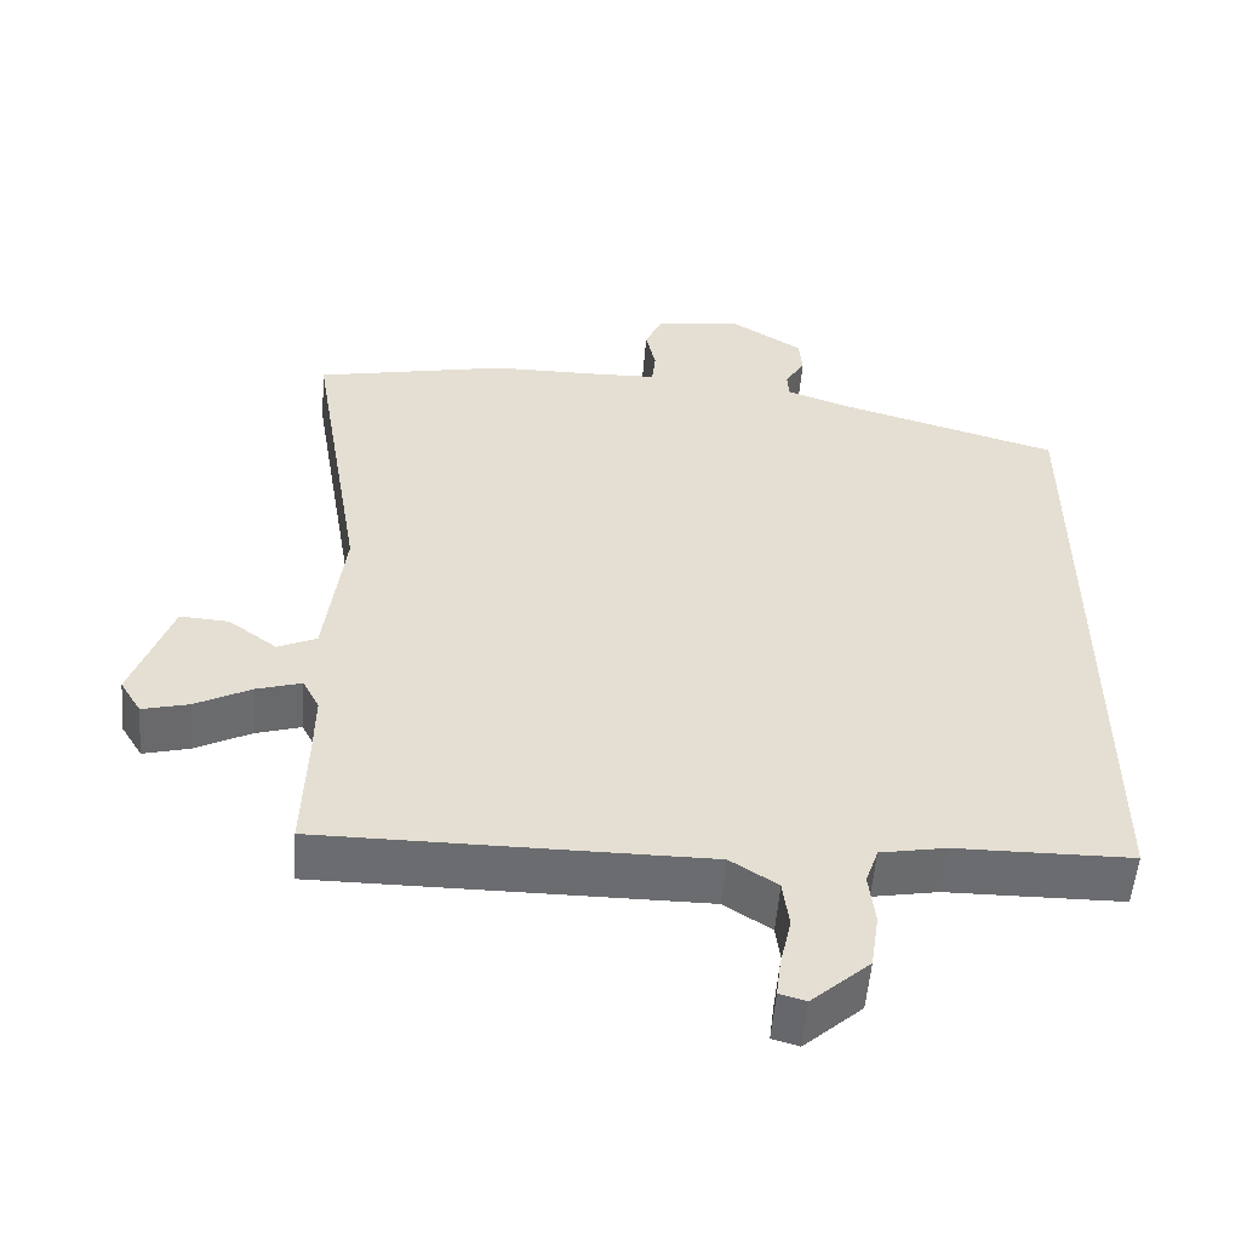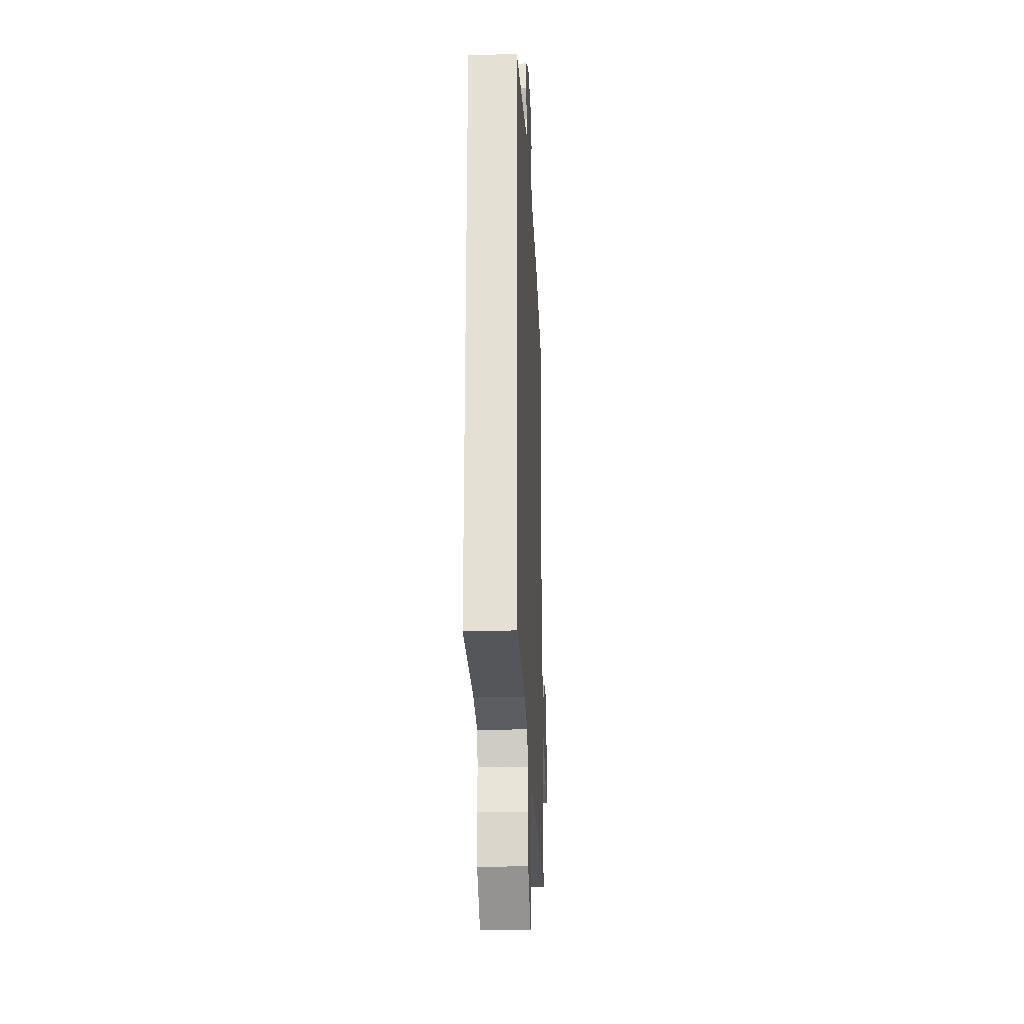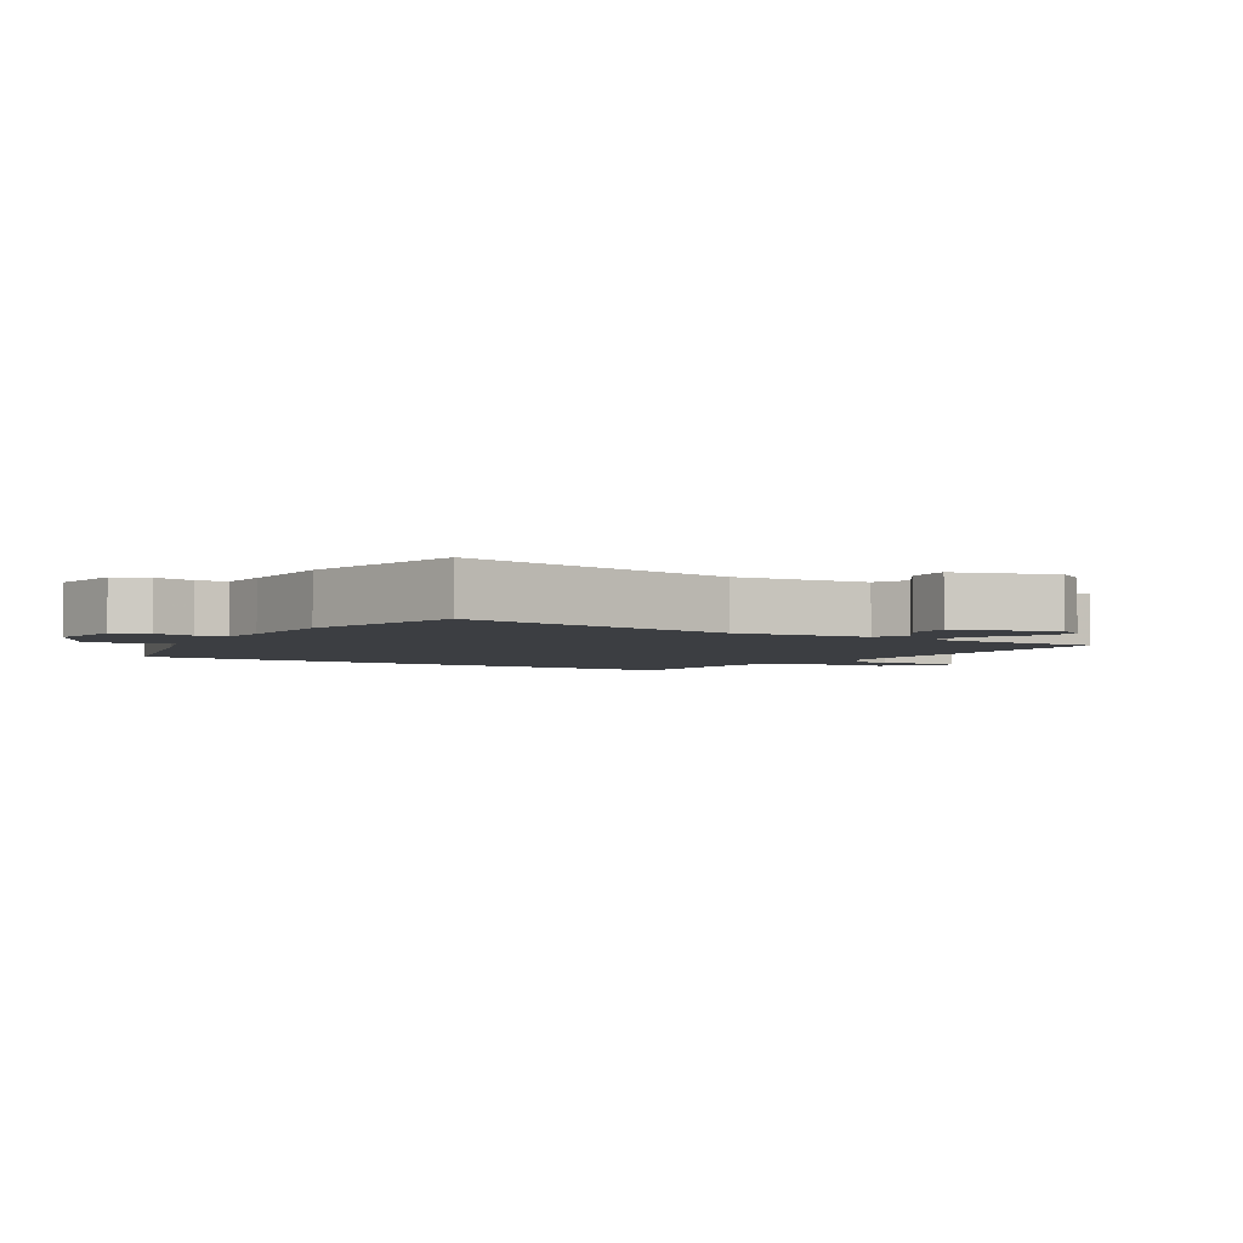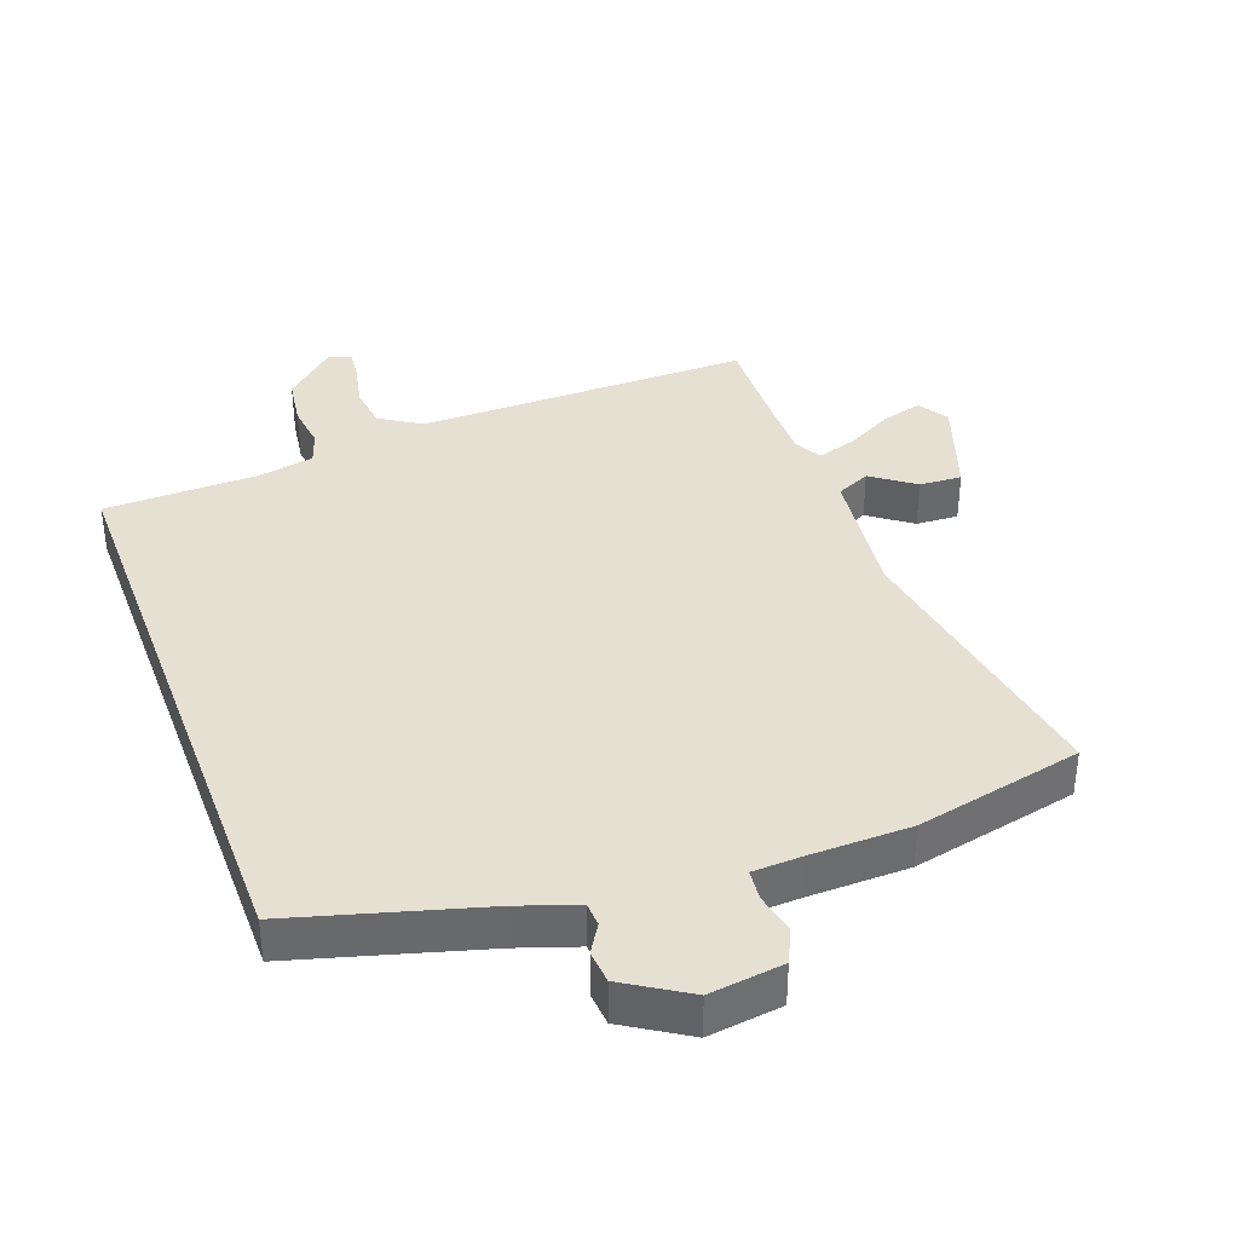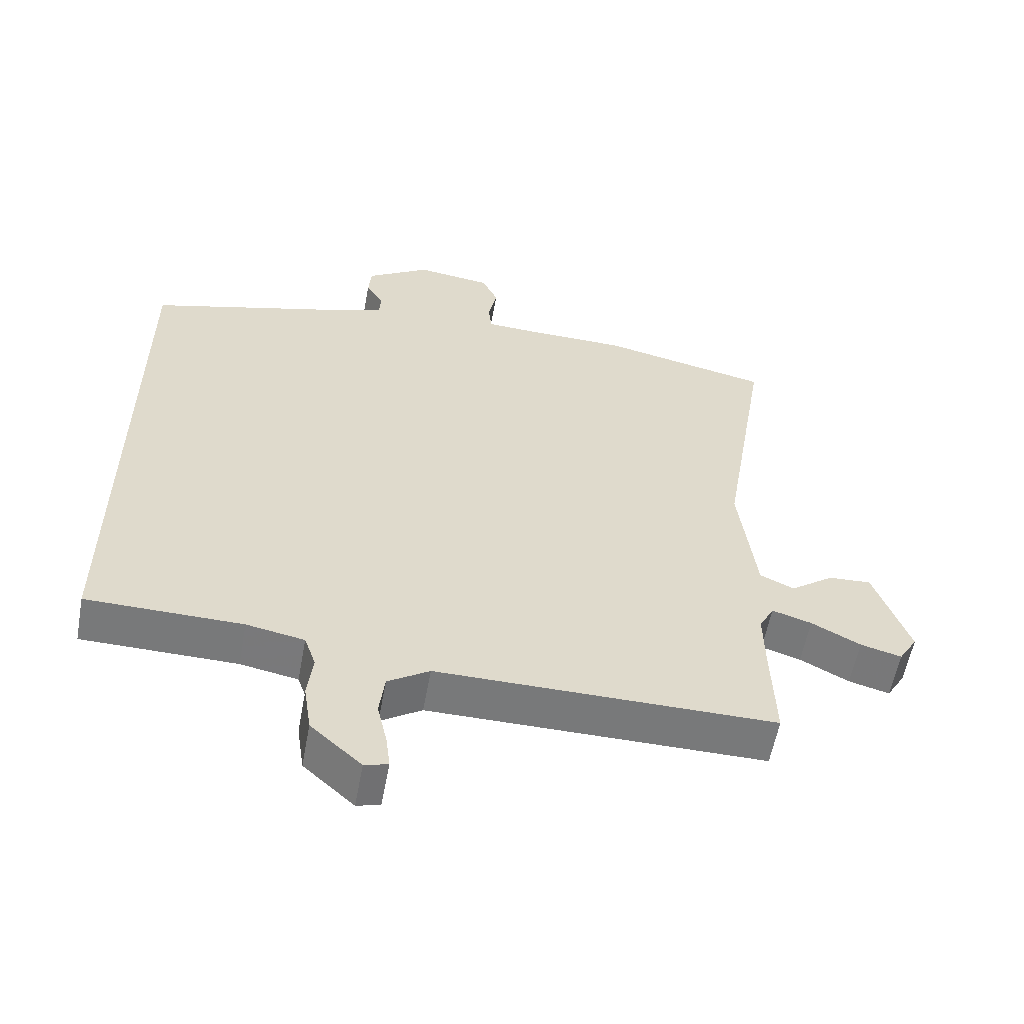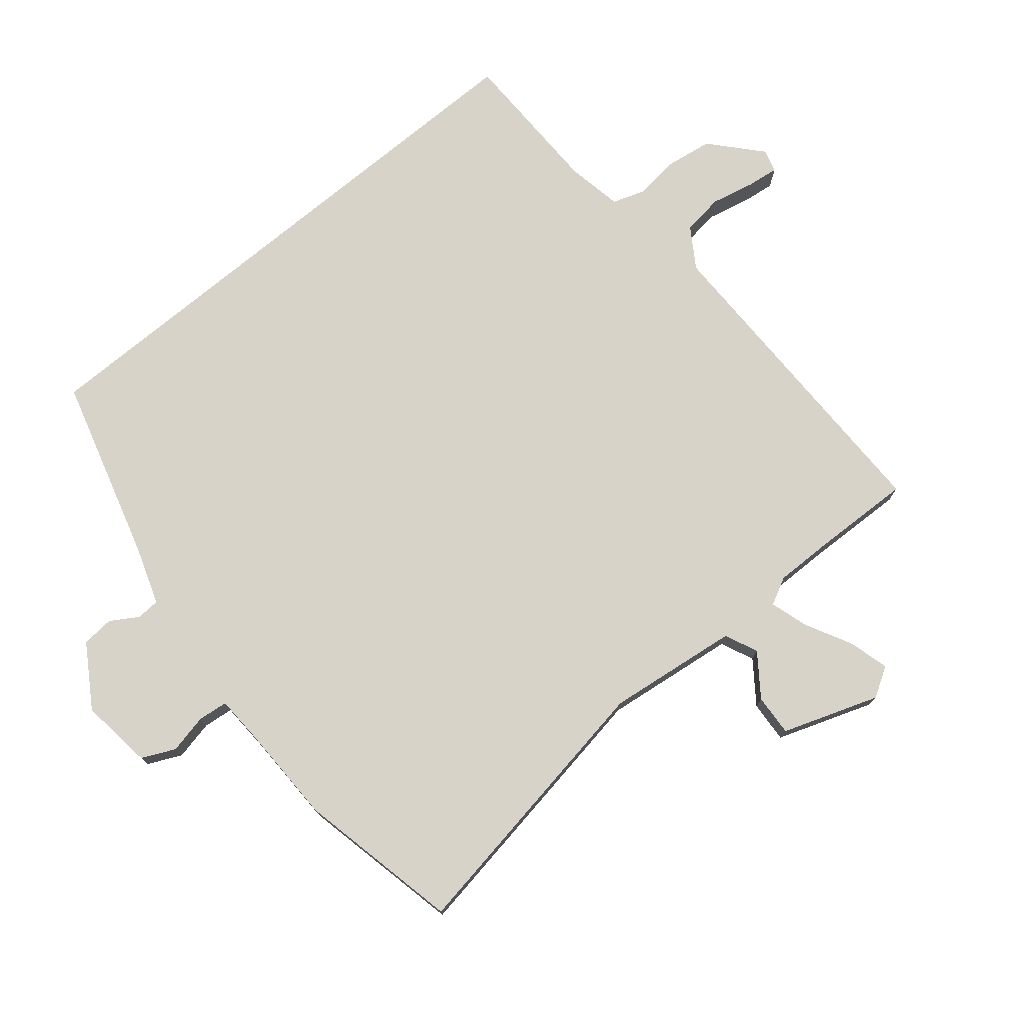
<metadata>
{"format":"obj","ext":"obj","renderer":"f3d","projection":"perspective","resolution":1024,"background":"white","views":[{"elev":-53.7,"azim":175.4,"up":"+Z"},{"elev":-25.2,"azim":-87.4,"up":"+Z"},{"elev":-3.4,"azim":57.2,"up":"+Y"},{"elev":37.7,"azim":-20.5,"up":"+Y"},{"elev":-57.7,"azim":-10.4,"up":"+Z"},{"elev":75.8,"azim":50.3,"up":"+Y"}]}
</metadata>
<code>
v -0.5 0.07 0.419
v -0.218 0.07 0.5
v -0.128 0.07 0.531
v -0.126 0.07 0.567
v -0.152 0.07 0.609
v -0.148 0.07 0.659
v -0.053 0.07 0.719
v 0.059 0.07 0.705
v 0.083 0.07 0.654
v 0.07 0.07 0.593
v 0.075 0.07 0.547
v 0.15 0.07 0.544
v 0.302 0.07 0.542
v 0.554 0.07 0.489
v 0.482 0.07 0.057
v 0.507 0.07 -0.146
v 0.558 0.07 -0.169
v 0.622 0.07 -0.122
v 0.686 0.07 -0.118
v 0.738 0.07 -0.266
v 0.71 0.07 -0.312
v 0.649 0.07 -0.296
v 0.576 0.07 -0.258
v 0.517 0.07 -0.24
v 0.495 0.07 -0.282
v 0.496 0.07 -0.37
v 0.501 0.07 -0.525
v -0.003 0.07 -0.524
v -0.065 0.07 -0.564
v -0.073 0.07 -0.628
v -0.058 0.07 -0.695
v -0.052 0.07 -0.744
v -0.087 0.07 -0.754
v -0.163 0.07 -0.686
v -0.174 0.07 -0.612
v -0.166 0.07 -0.544
v -0.183 0.07 -0.495
v -0.269 0.07 -0.479
v -0.5 0.07 -0.476
v -0.5 0 0.419
v -0.218 0 0.5
v -0.128 0 0.531
v -0.126 0 0.567
v -0.152 0 0.609
v -0.148 0 0.659
v -0.053 0 0.719
v 0.059 0 0.705
v 0.083 0 0.654
v 0.07 0 0.593
v 0.075 0 0.547
v 0.15 0 0.544
v 0.302 0 0.542
v 0.554 0 0.489
v 0.482 0 0.057
v 0.507 0 -0.146
v 0.558 0 -0.169
v 0.622 0 -0.122
v 0.686 0 -0.118
v 0.738 0 -0.266
v 0.71 0 -0.312
v 0.649 0 -0.296
v 0.576 0 -0.258
v 0.517 0 -0.24
v 0.495 0 -0.282
v 0.496 0 -0.37
v 0.501 0 -0.525
v -0.003 0 -0.524
v -0.065 0 -0.564
v -0.073 0 -0.628
v -0.058 0 -0.695
v -0.052 0 -0.744
v -0.087 0 -0.754
v -0.163 0 -0.686
v -0.174 0 -0.612
v -0.166 0 -0.544
v -0.183 0 -0.495
v -0.269 0 -0.479
v -0.5 0 -0.476
f 38 39 1 2
f 37 38 2 3
f 36 37 3 4
f 33 34 35 36
f 33 36 4
f 30 31 32 33
f 30 33 4
f 29 30 4
f 28 29 4
f 26 27 28 4
f 25 26 4 5
f 24 25 5 6
f 23 24 6 7
f 17 18 19 20
f 16 17 20 21
f 12 13 14 15
f 11 12 15 16
f 7 8 9 10
f 7 10 11
f 23 7 11 16
f 16 21 22 23
f 41 40 78 77
f 42 41 77 76
f 43 42 76 75
f 75 74 73 72
f 43 75 72
f 72 71 70 69
f 43 72 69
f 43 69 68
f 43 68 67
f 43 67 66 65
f 44 43 65 64
f 45 44 64 63
f 46 45 63 62
f 59 58 57 56
f 60 59 56 55
f 54 53 52 51
f 55 54 51 50
f 49 48 47 46
f 50 49 46
f 55 50 46 62
f 62 61 60 55
f 1 40 41 2
f 2 41 42 3
f 3 42 43 4
f 4 43 44 5
f 5 44 45 6
f 6 45 46 7
f 7 46 47 8
f 8 47 48 9
f 9 48 49 10
f 10 49 50 11
f 11 50 51 12
f 12 51 52 13
f 13 52 53 14
f 14 53 54 15
f 15 54 55 16
f 16 55 56 17
f 17 56 57 18
f 18 57 58 19
f 19 58 59 20
f 20 59 60 21
f 21 60 61 22
f 22 61 62 23
f 23 62 63 24
f 24 63 64 25
f 25 64 65 26
f 26 65 66 27
f 27 66 67 28
f 28 67 68 29
f 29 68 69 30
f 30 69 70 31
f 31 70 71 32
f 32 71 72 33
f 33 72 73 34
f 34 73 74 35
f 35 74 75 36
f 36 75 76 37
f 37 76 77 38
f 38 77 78 39
f 39 78 40 1

</code>
